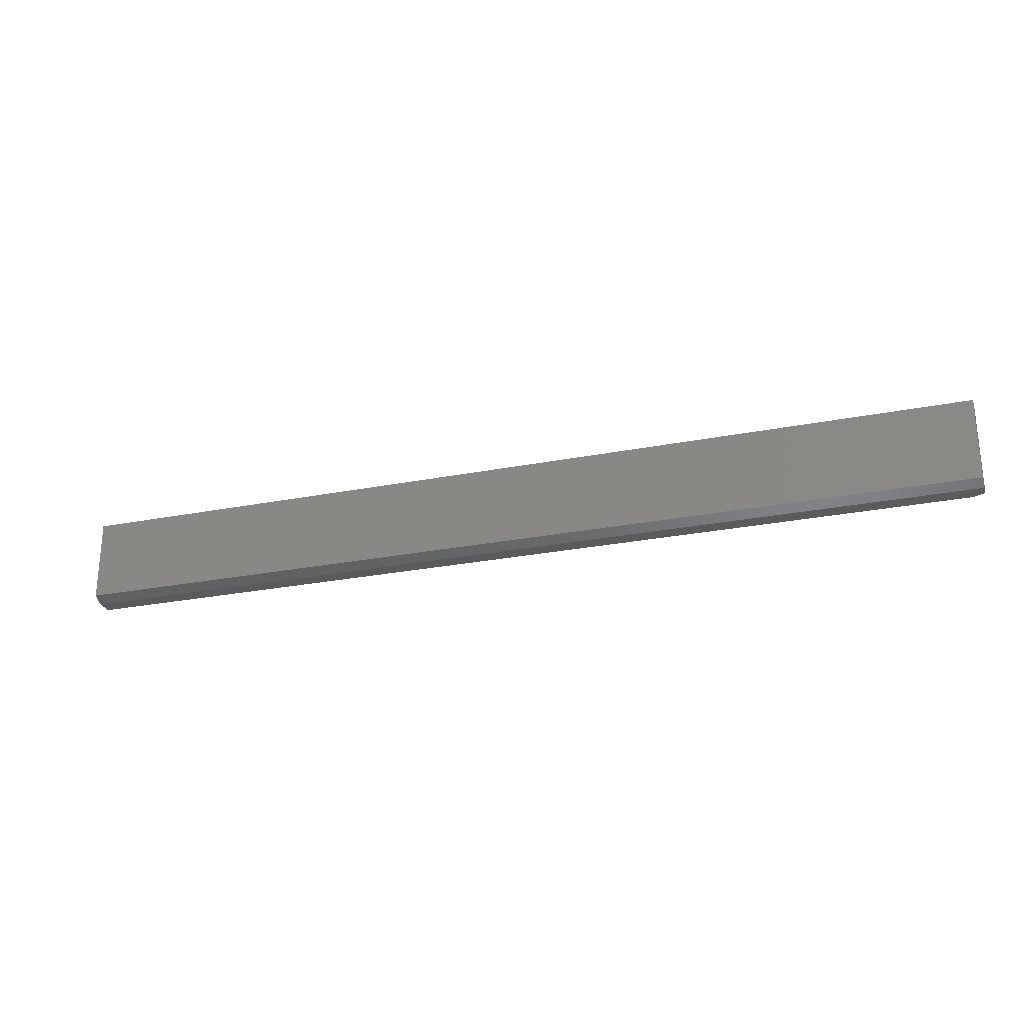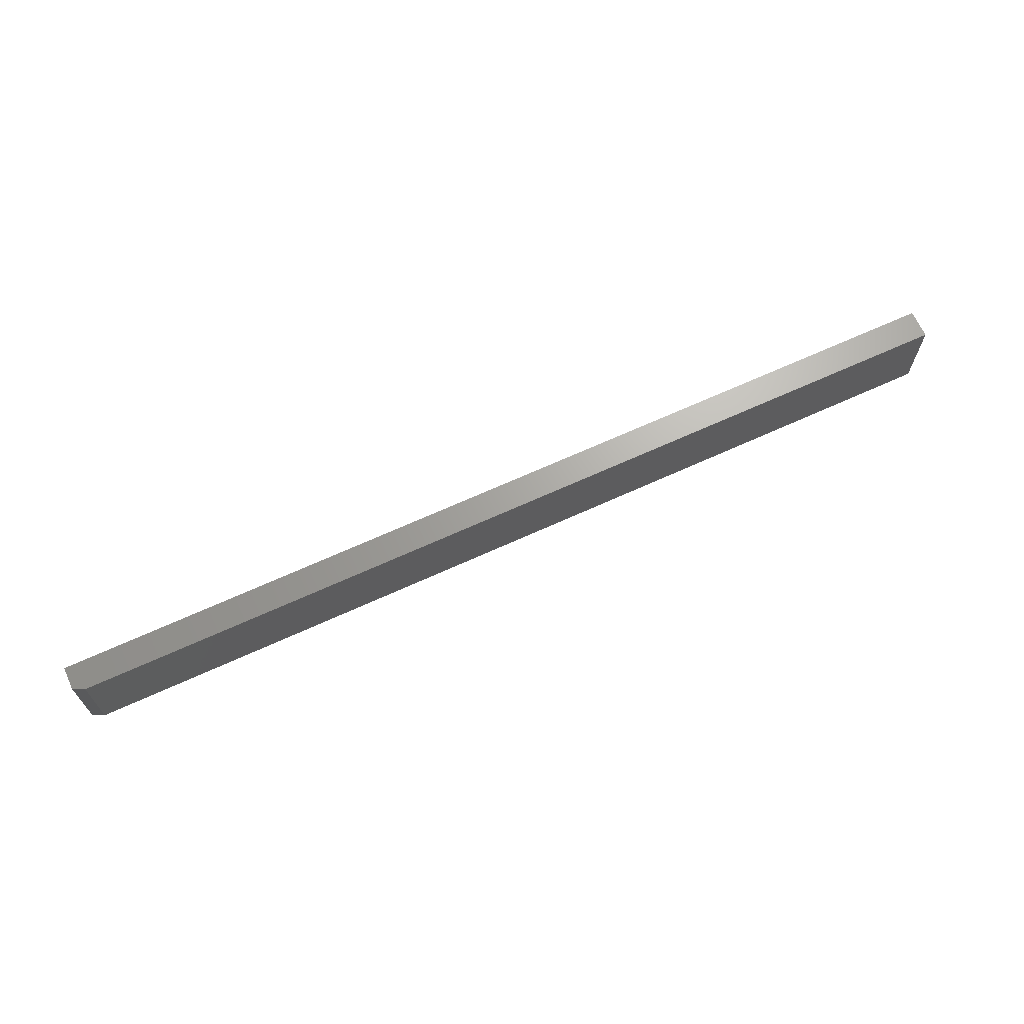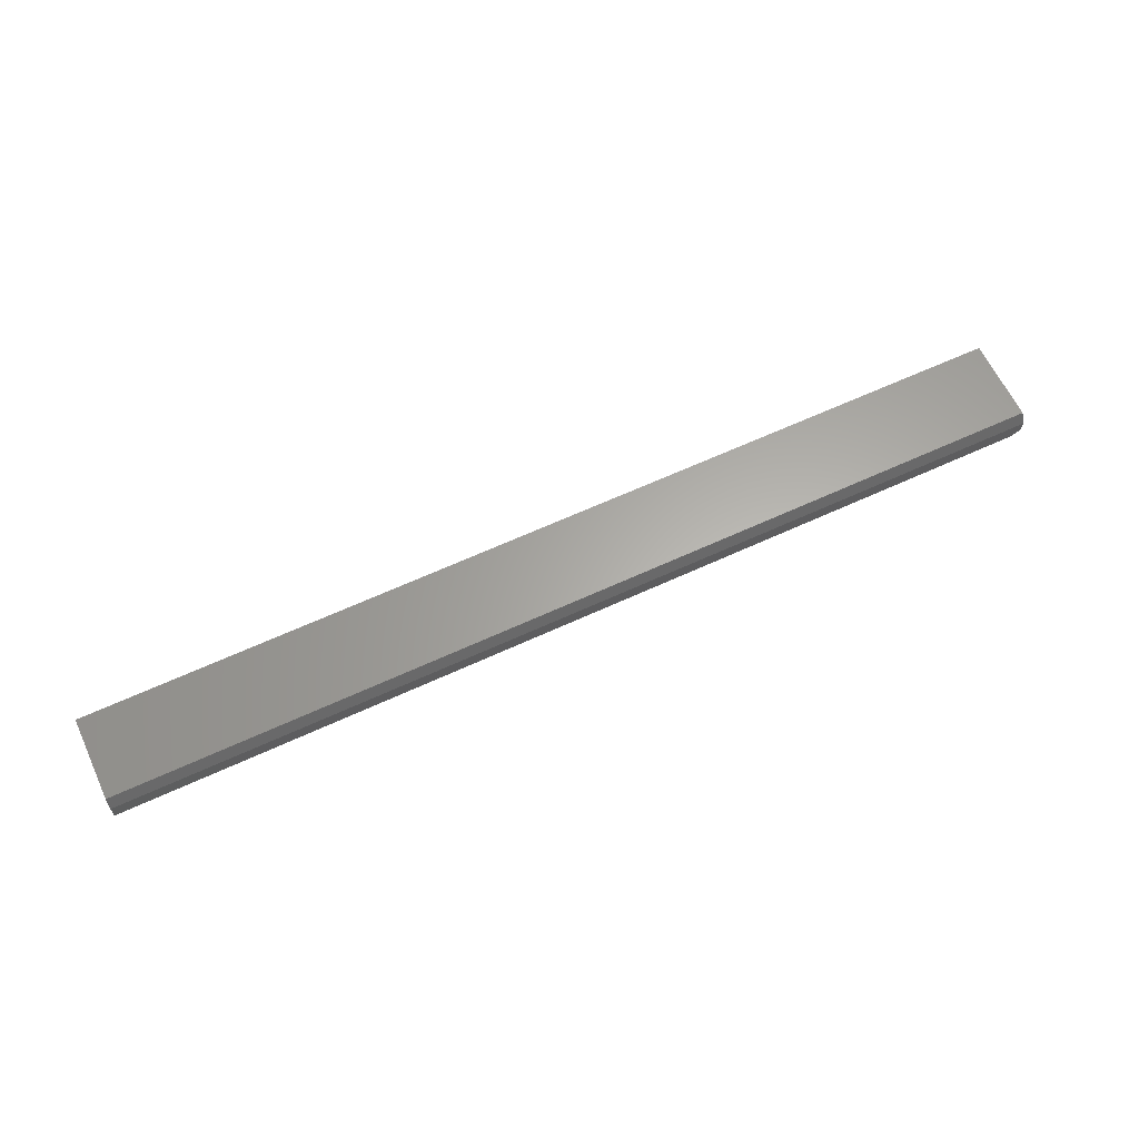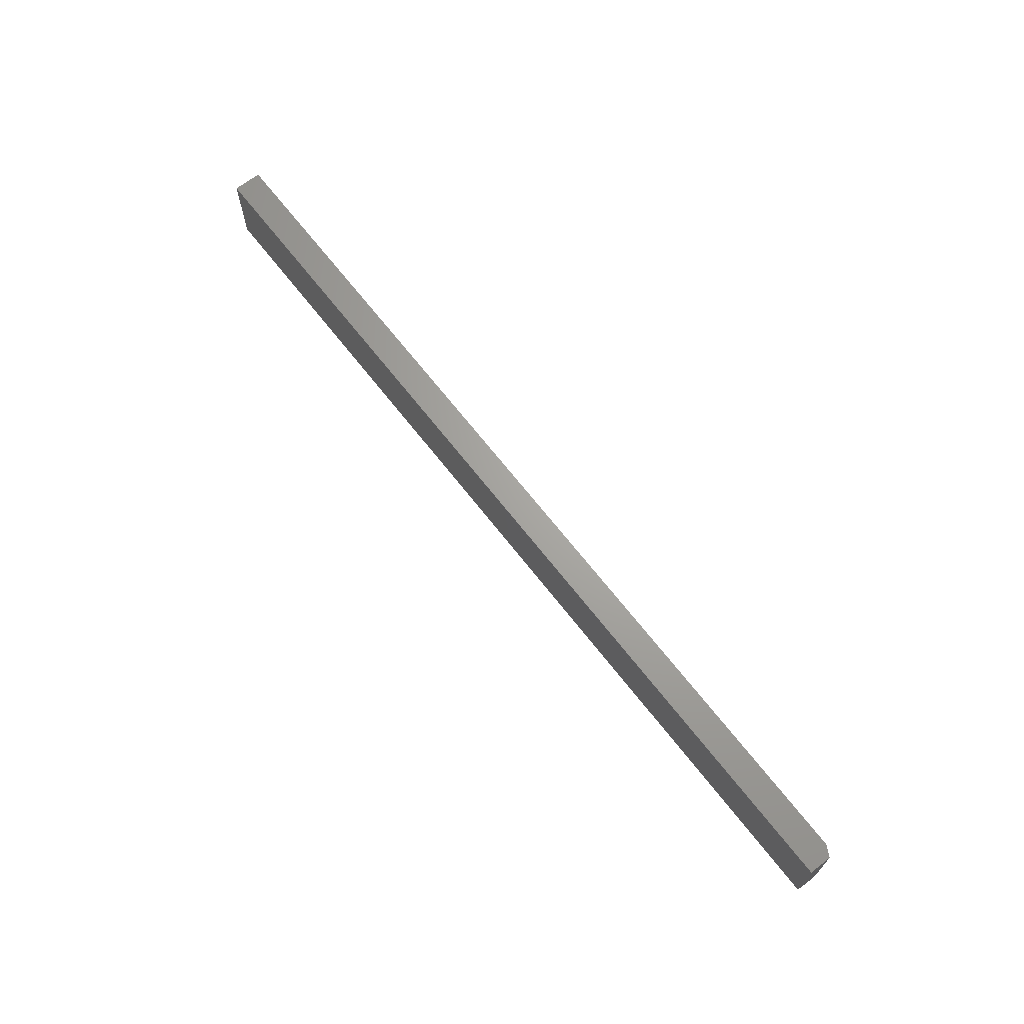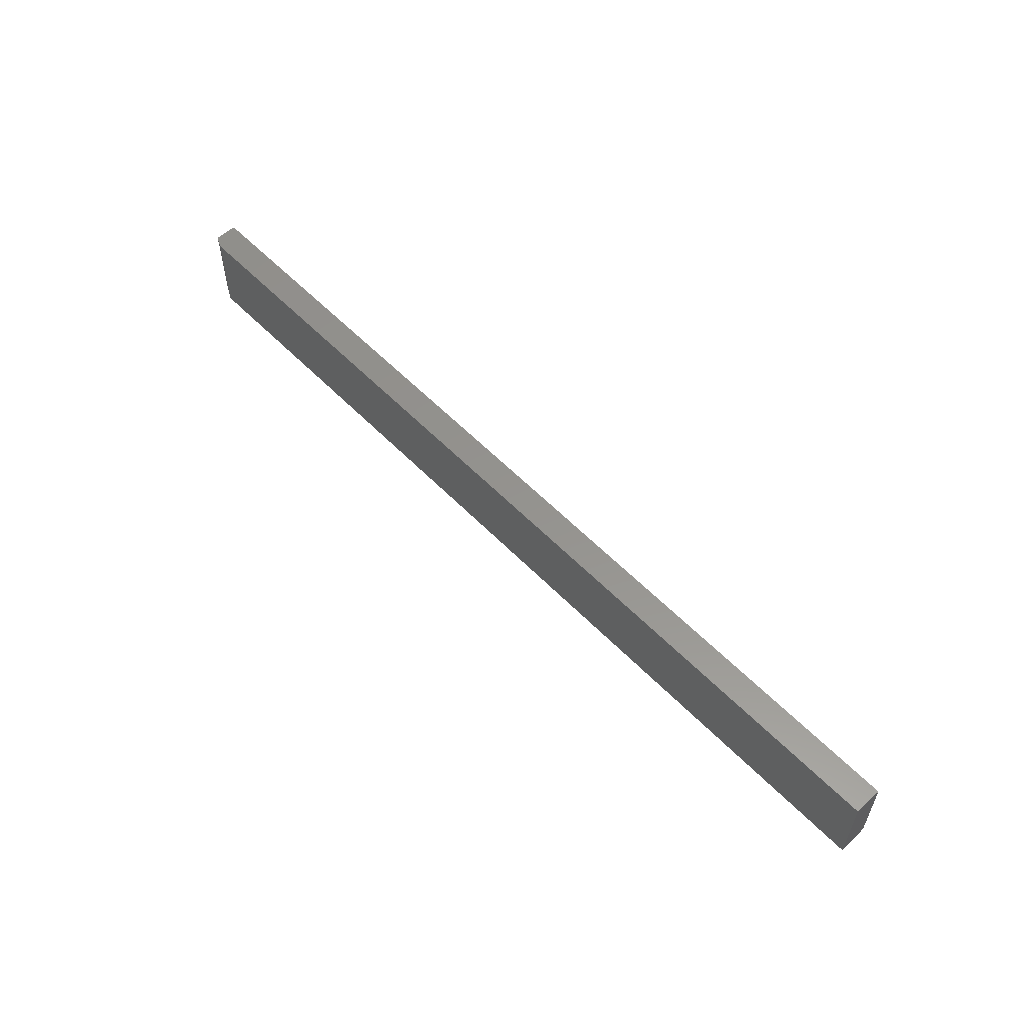
<metadata>
{"format":"stl","ext":"stl","renderer":"f3d","projection":"perspective","resolution":1024,"background":"white","views":[{"elev":-25.8,"azim":-162.4,"up":"+Z"},{"elev":67.2,"azim":-24.6,"up":"+Z"},{"elev":63.0,"azim":154.9,"up":"+Y"},{"elev":67.3,"azim":-127.8,"up":"+Z"},{"elev":56.6,"azim":46.8,"up":"+Z"}]}
</metadata>
<code>
# stl→obj: 12 verts, 20 faces
v -0.75 -0.03125 -0.07319
v -0.75 6.779e-18 -0.07319
v -0.75 -0.03125 -0.1953
v -0.75 4.337e-19 -0.1875
v -0.75 -0.01562 -0.1953
v 0.5391 -0.01562 -0.1953
v 0.5391 -0.03906 -0.1953
v -0.7344 -0.03906 -0.1953
v -0.7344 -0.03906 -0.07319
v 0.5391 -0.03906 -0.07319
v 0.5391 1.499e-16 -0.07319
v 0.5391 1.435e-16 -0.1875
f 1 2 3
f 3 2 4
f 3 4 5
f 6 7 5
f 5 7 8
f 5 8 3
f 8 7 9
f 9 7 10
f 10 11 9
f 9 11 2
f 9 2 1
f 8 9 3
f 3 9 1
f 4 2 12
f 12 2 11
f 11 10 12
f 12 10 7
f 12 7 6
f 5 4 6
f 6 4 12

</code>
